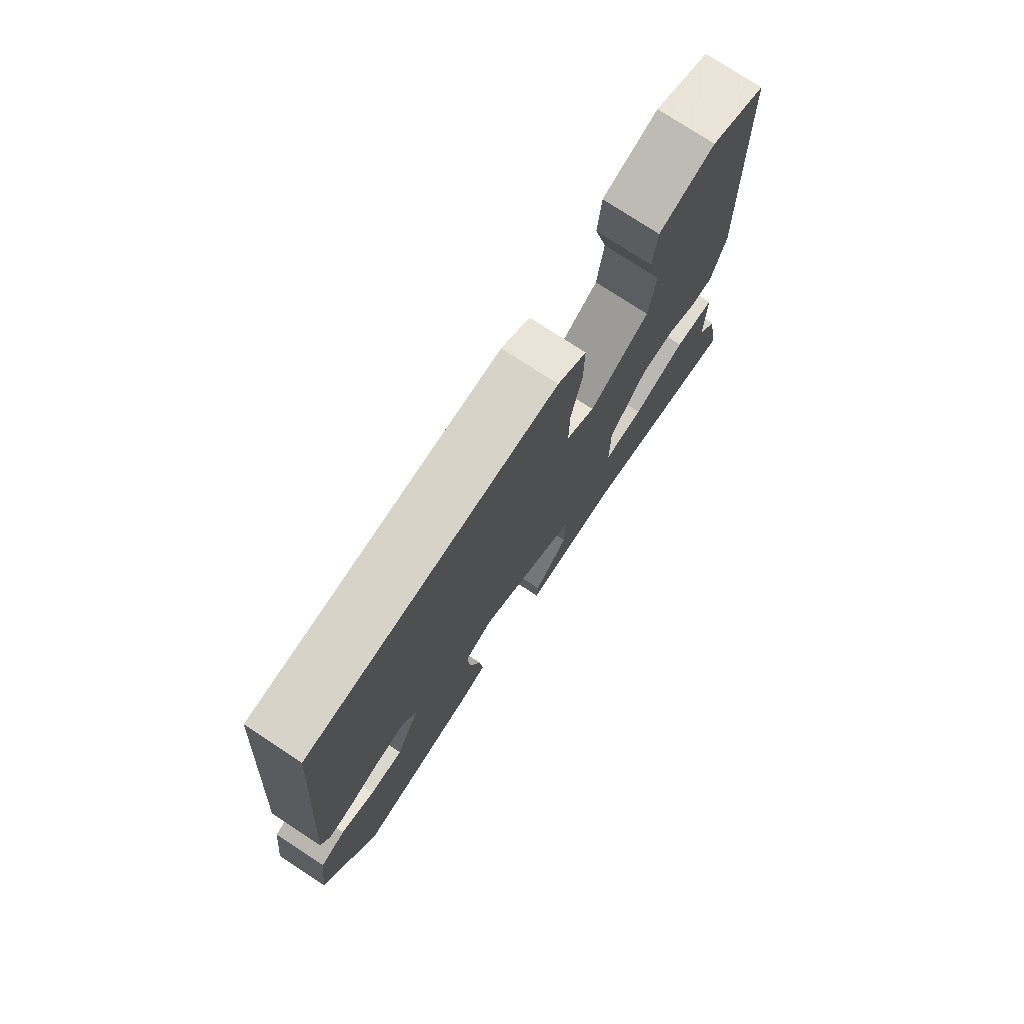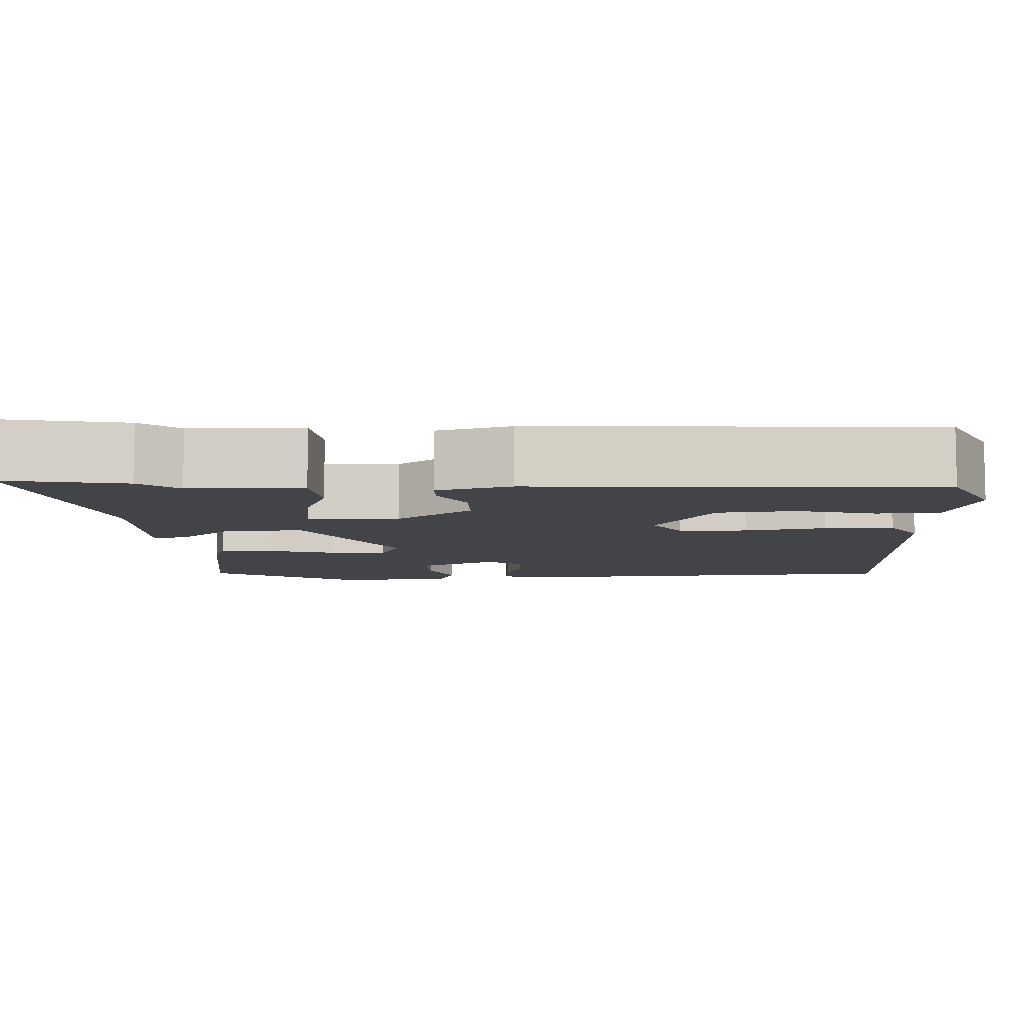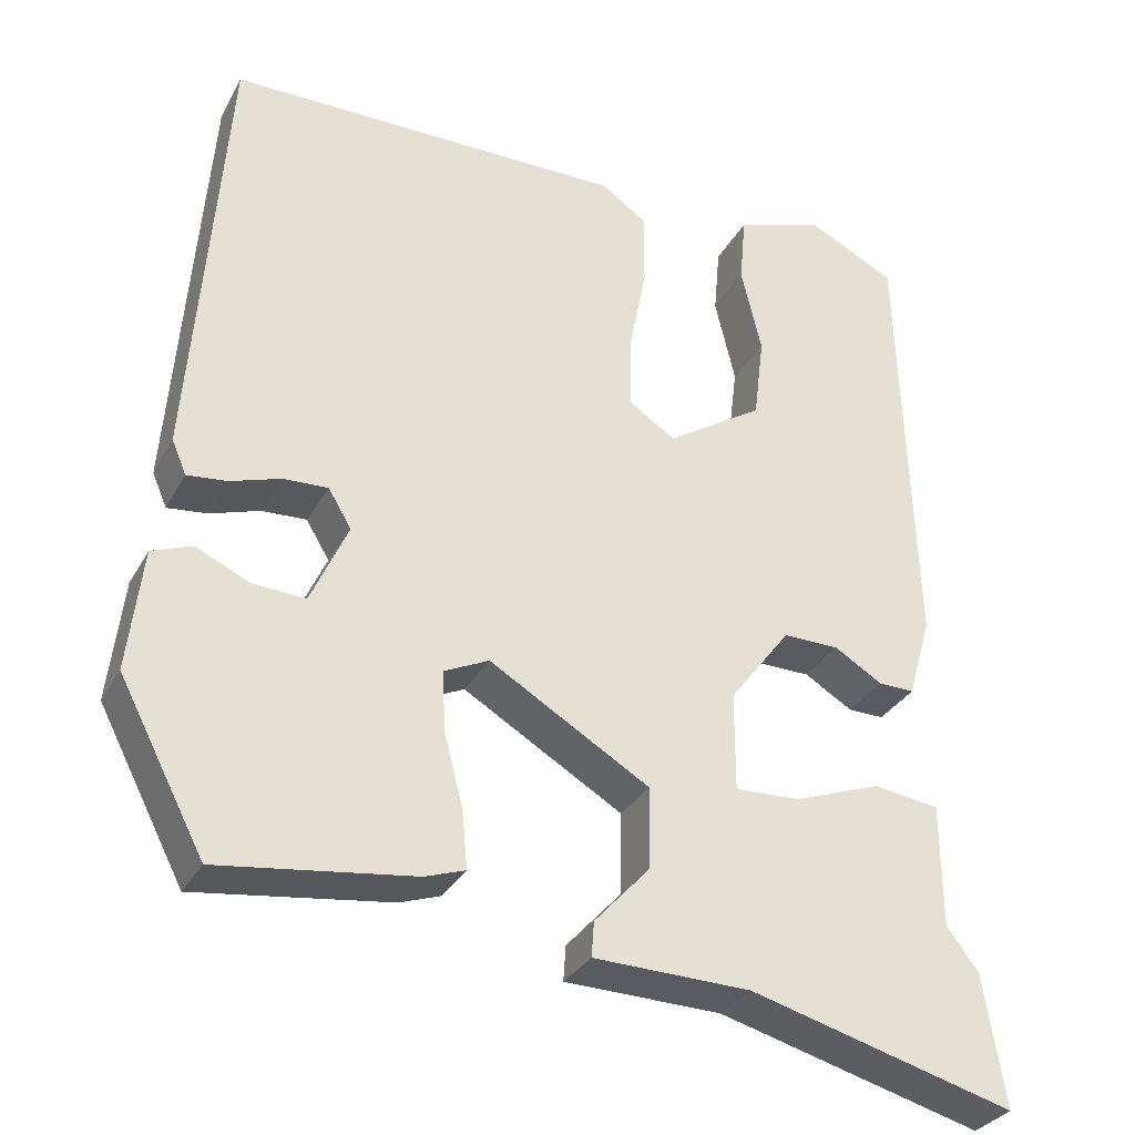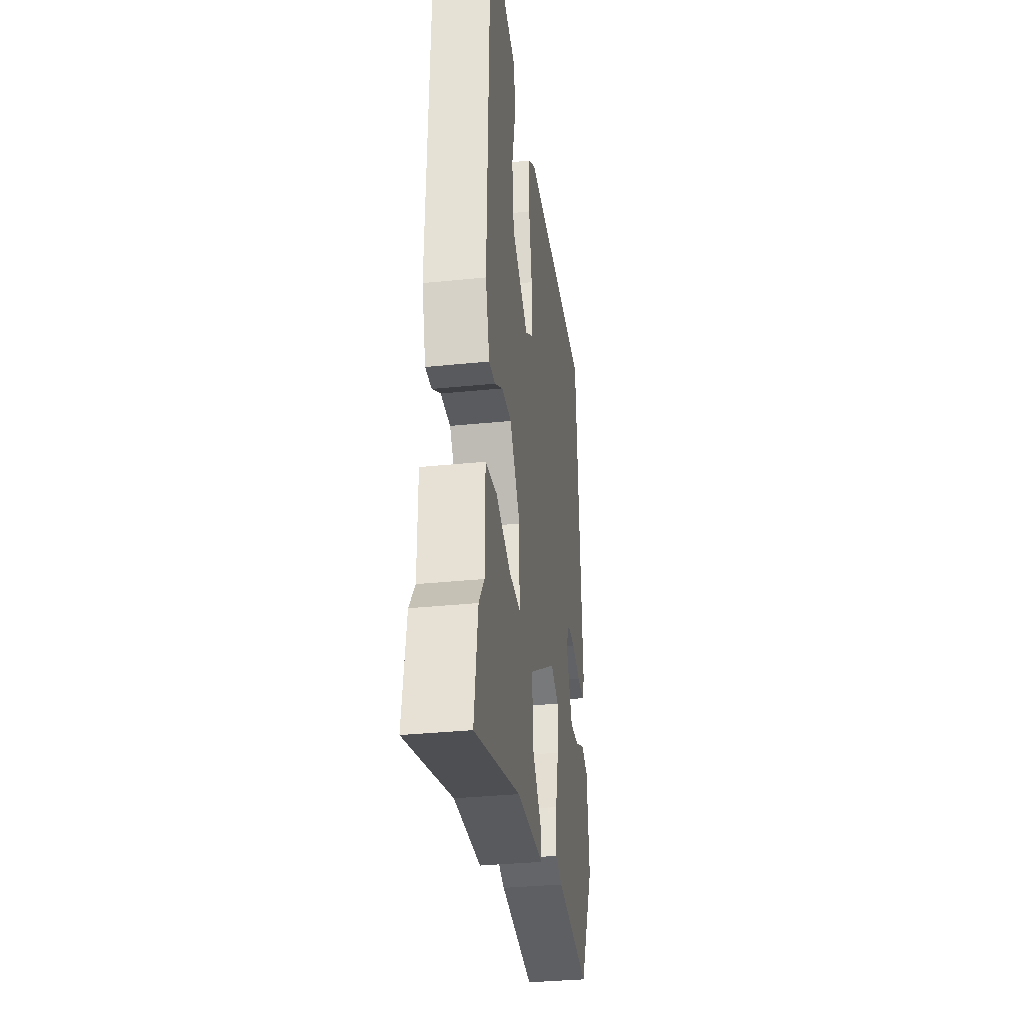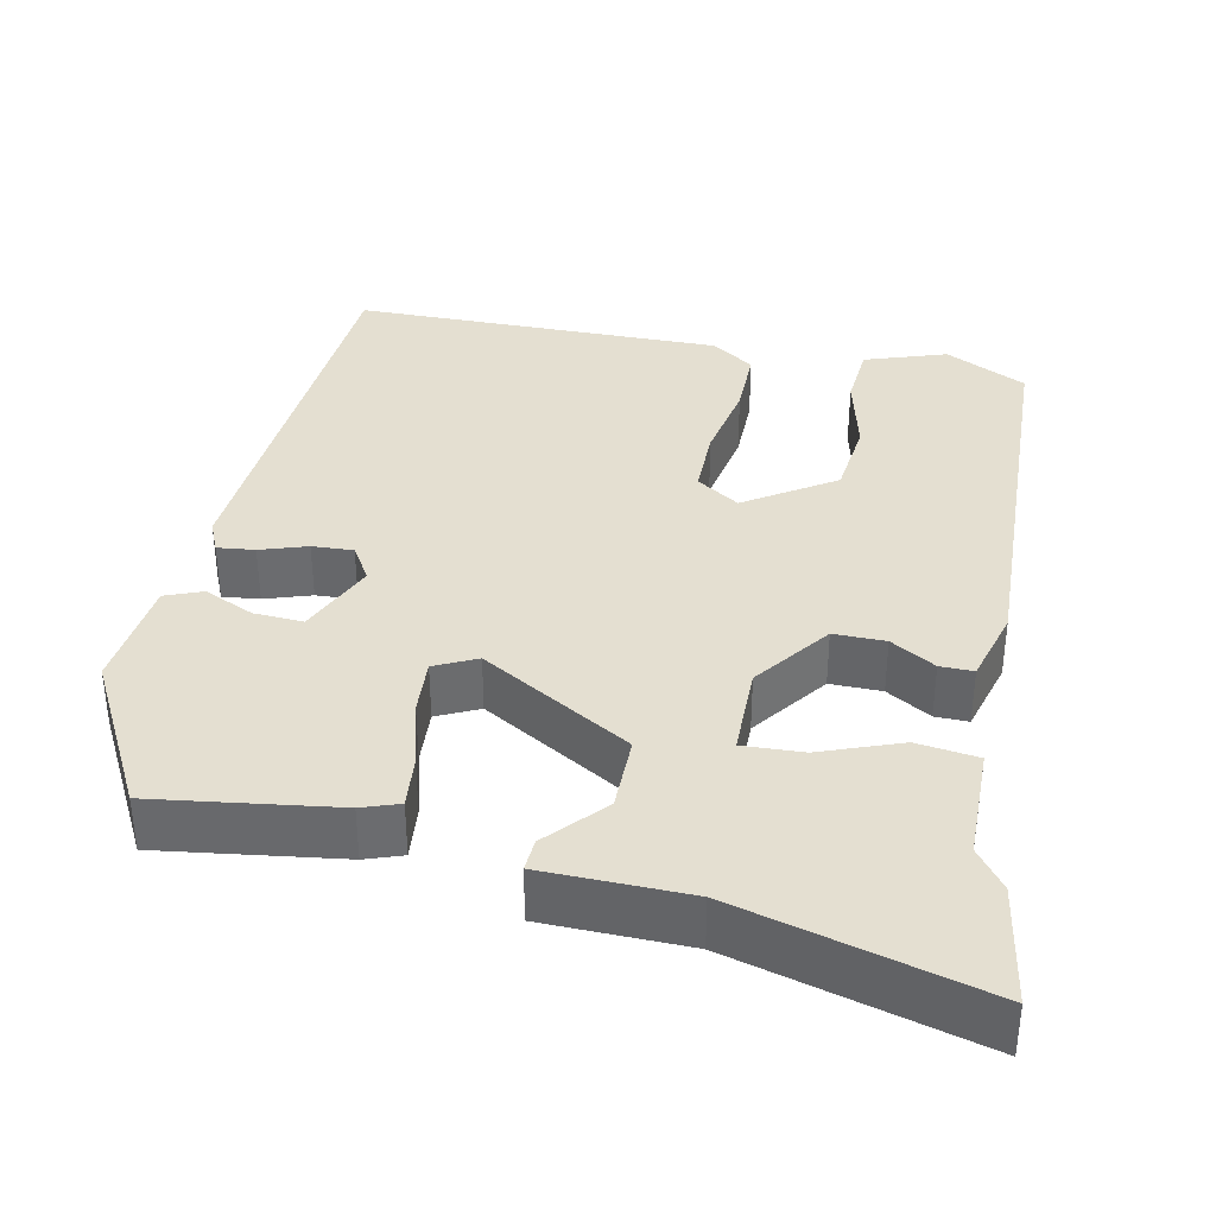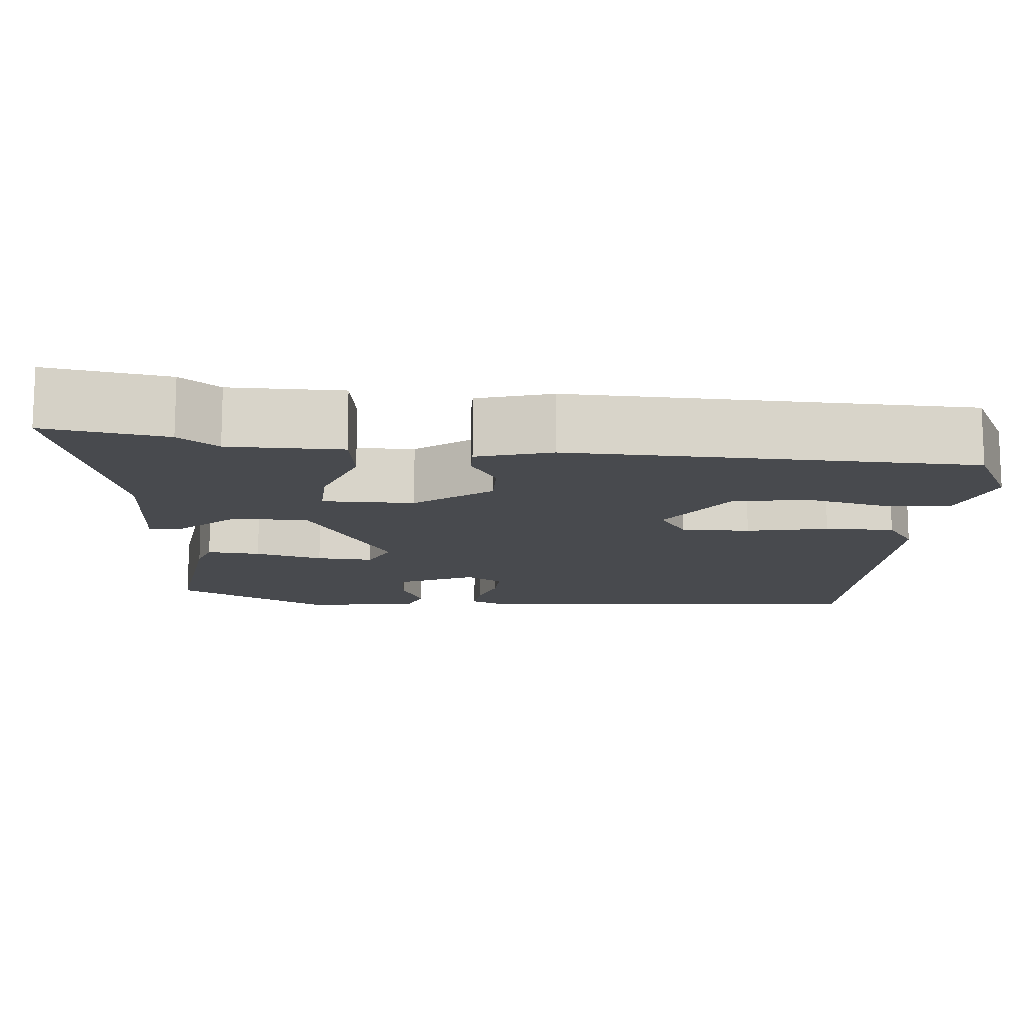
<metadata>
{"format":"obj","ext":"obj","renderer":"f3d","projection":"perspective","resolution":1024,"background":"white","views":[{"elev":76.7,"azim":123.2,"up":"+Z"},{"elev":-8.2,"azim":-88.7,"up":"+Y"},{"elev":-31.2,"azim":155.6,"up":"+Z"},{"elev":-33.1,"azim":-81.9,"up":"+Z"},{"elev":36.7,"azim":-168.8,"up":"+Y"},{"elev":-13.3,"azim":-94.8,"up":"+Y"}]}
</metadata>
<code>
v -0.517 0.07 -0.604
v -0.492 0.07 -0.451
v -0.455 0.07 -0.401
v -0.454 0.07 -0.258
v -0.377 0.07 -0.247
v -0.276 0.07 -0.284
v -0.2 0.07 -0.287
v -0.2 0.07 -0.172
v -0.271 0.07 -0.078
v -0.336 0.07 -0.079
v -0.392 0.07 -0.113
v -0.434 0.07 -0.114
v -0.461 0.07 -0.02
v -0.445 0.07 0.486
v -0.343 0.07 0.538
v -0.24 0.07 0.504
v -0.233 0.07 0.424
v -0.257 0.07 0.323
v -0.245 0.07 0.225
v -0.133 0.07 0.153
v -0.079 0.07 0.189
v -0.08 0.07 0.275
v -0.1 0.07 0.377
v -0.101 0.07 0.464
v -0.047 0.07 0.501
v 0.418 0.07 0.501
v 0.458 0.07 -0.013
v 0.441 0.07 -0.053
v 0.394 0.07 -0.048
v 0.335 0.07 -0.029
v 0.283 0.07 -0.027
v 0.256 0.07 -0.072
v 0.3 0.07 -0.169
v 0.362 0.07 -0.165
v 0.425 0.07 -0.136
v 0.472 0.07 -0.154
v 0.489 0.07 -0.297
v 0.389 0.07 -0.489
v 0.161 0.07 -0.459
v 0.114 0.07 -0.443
v 0.12 0.07 -0.376
v 0.142 0.07 -0.291
v 0.146 0.07 -0.22
v 0.093 0.07 -0.195
v -0.094 0.07 -0.307
v -0.093 0.07 -0.402
v -0.028 0.07 -0.473
v -0.025 0.07 -0.514
v -0.208 0.07 -0.519
v -0.517 0 -0.604
v -0.492 0 -0.451
v -0.455 0 -0.401
v -0.454 0 -0.258
v -0.377 0 -0.247
v -0.276 0 -0.284
v -0.2 0 -0.287
v -0.2 0 -0.172
v -0.271 0 -0.078
v -0.336 0 -0.079
v -0.392 0 -0.113
v -0.434 0 -0.114
v -0.461 0 -0.02
v -0.445 0 0.486
v -0.343 0 0.538
v -0.24 0 0.504
v -0.233 0 0.424
v -0.257 0 0.323
v -0.245 0 0.225
v -0.133 0 0.153
v -0.079 0 0.189
v -0.08 0 0.275
v -0.1 0 0.377
v -0.101 0 0.464
v -0.047 0 0.501
v 0.418 0 0.501
v 0.458 0 -0.013
v 0.441 0 -0.053
v 0.394 0 -0.048
v 0.335 0 -0.029
v 0.283 0 -0.027
v 0.256 0 -0.072
v 0.3 0 -0.169
v 0.362 0 -0.165
v 0.425 0 -0.136
v 0.472 0 -0.154
v 0.489 0 -0.297
v 0.389 0 -0.489
v 0.161 0 -0.459
v 0.114 0 -0.443
v 0.12 0 -0.376
v 0.142 0 -0.291
v 0.146 0 -0.22
v 0.093 0 -0.195
v -0.094 0 -0.307
v -0.093 0 -0.402
v -0.028 0 -0.473
v -0.025 0 -0.514
v -0.208 0 -0.519
f 46 47 48 49
f 1 2 3
f 49 1 3
f 46 49 3
f 45 46 3
f 44 45 3
f 40 41 42
f 39 40 42
f 38 39 42
f 37 38 42
f 36 37 42
f 35 36 42
f 34 35 42
f 33 34 42 43
f 32 33 43 44
f 28 29 30
f 27 28 30
f 26 27 30
f 25 26 30
f 24 25 30
f 23 24 30
f 22 23 30
f 21 22 30 31
f 31 32 44
f 21 31 44
f 20 21 44
f 16 17 18
f 15 16 18
f 14 15 18
f 13 14 18
f 12 13 18
f 11 12 18
f 10 11 18 19
f 9 10 19 20
f 3 4 5 6
f 3 6 7
f 44 3 7
f 8 9 20 44
f 7 8 44
f 98 97 96 95
f 52 51 50
f 52 50 98
f 52 98 95
f 52 95 94
f 52 94 93
f 91 90 89
f 91 89 88
f 91 88 87
f 91 87 86
f 91 86 85
f 91 85 84
f 91 84 83
f 92 91 83 82
f 93 92 82 81
f 79 78 77
f 79 77 76
f 79 76 75
f 79 75 74
f 79 74 73
f 79 73 72
f 79 72 71
f 80 79 71 70
f 93 81 80
f 93 80 70
f 93 70 69
f 67 66 65
f 67 65 64
f 67 64 63
f 67 63 62
f 67 62 61
f 67 61 60
f 68 67 60 59
f 69 68 59 58
f 55 54 53 52
f 56 55 52
f 56 52 93
f 93 69 58 57
f 93 57 56
f 1 50 51 2
f 2 51 52 3
f 3 52 53 4
f 4 53 54 5
f 5 54 55 6
f 6 55 56 7
f 7 56 57 8
f 8 57 58 9
f 9 58 59 10
f 10 59 60 11
f 11 60 61 12
f 12 61 62 13
f 13 62 63 14
f 14 63 64 15
f 15 64 65 16
f 16 65 66 17
f 17 66 67 18
f 18 67 68 19
f 19 68 69 20
f 20 69 70 21
f 21 70 71 22
f 22 71 72 23
f 23 72 73 24
f 24 73 74 25
f 25 74 75 26
f 26 75 76 27
f 27 76 77 28
f 28 77 78 29
f 29 78 79 30
f 30 79 80 31
f 31 80 81 32
f 32 81 82 33
f 33 82 83 34
f 34 83 84 35
f 35 84 85 36
f 36 85 86 37
f 37 86 87 38
f 38 87 88 39
f 39 88 89 40
f 40 89 90 41
f 41 90 91 42
f 42 91 92 43
f 43 92 93 44
f 44 93 94 45
f 45 94 95 46
f 46 95 96 47
f 47 96 97 48
f 48 97 98 49
f 49 98 50 1

</code>
